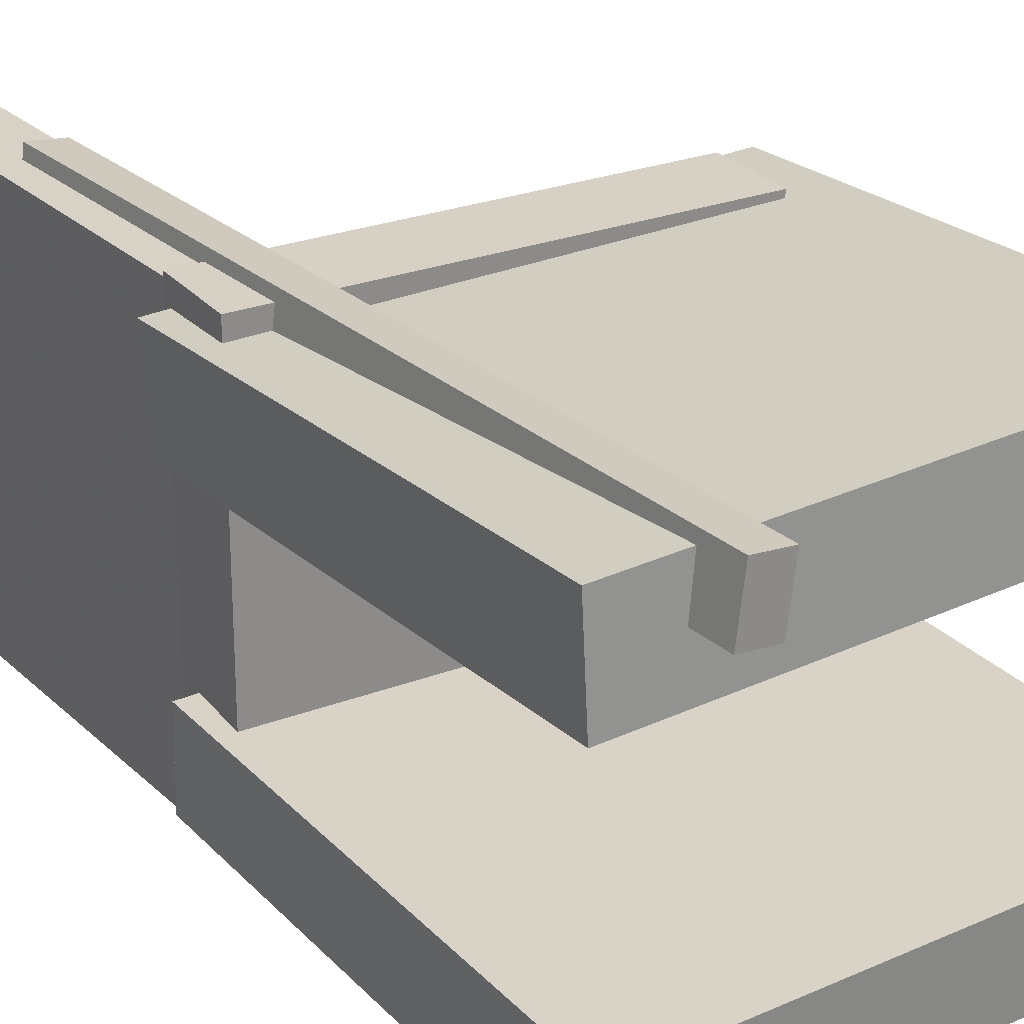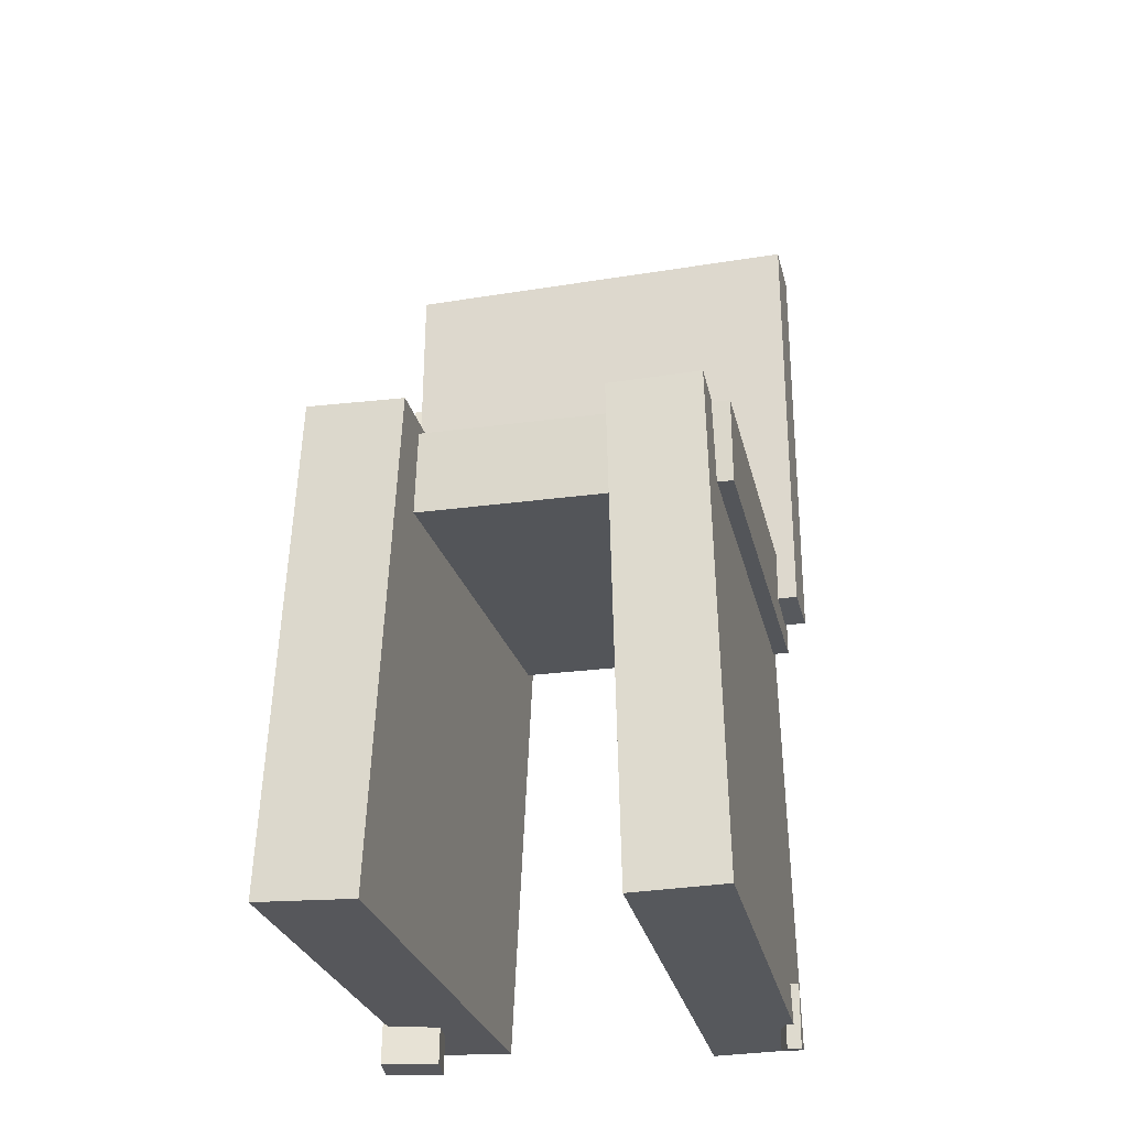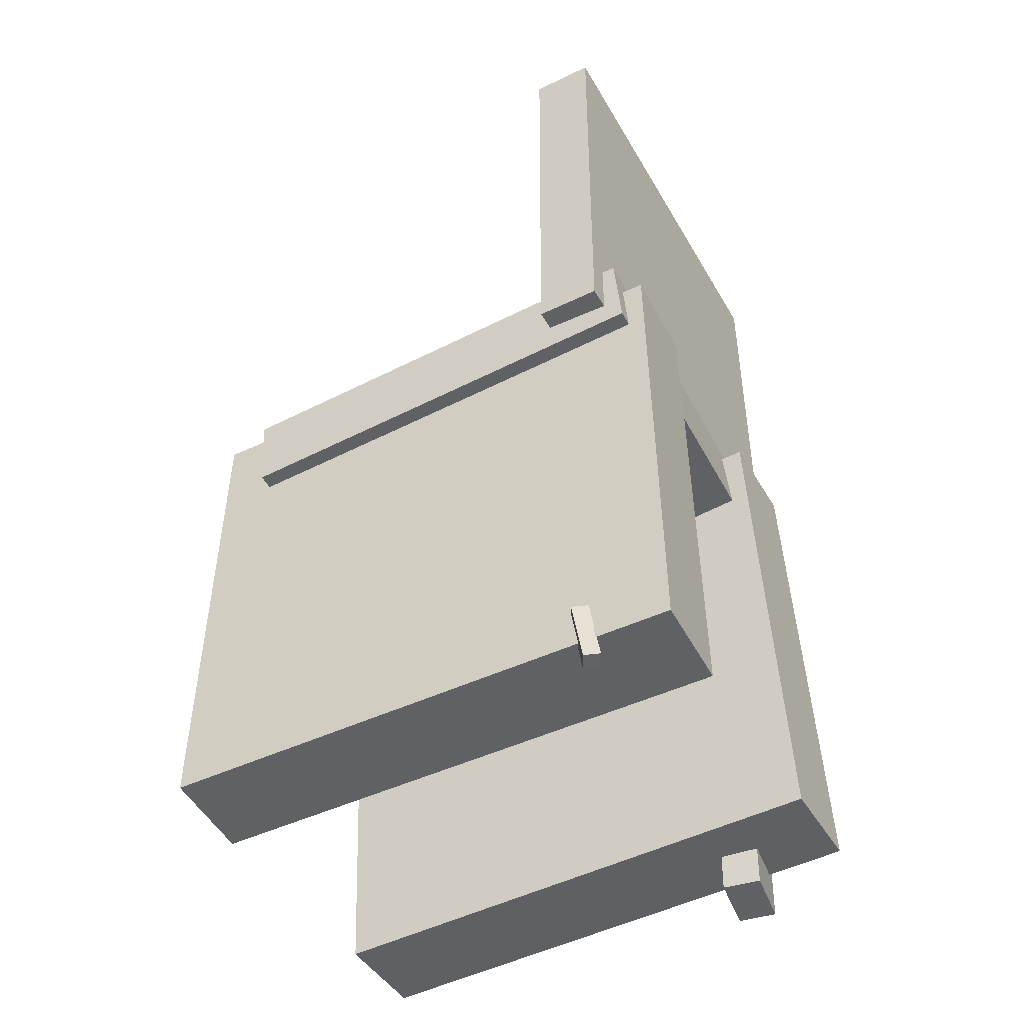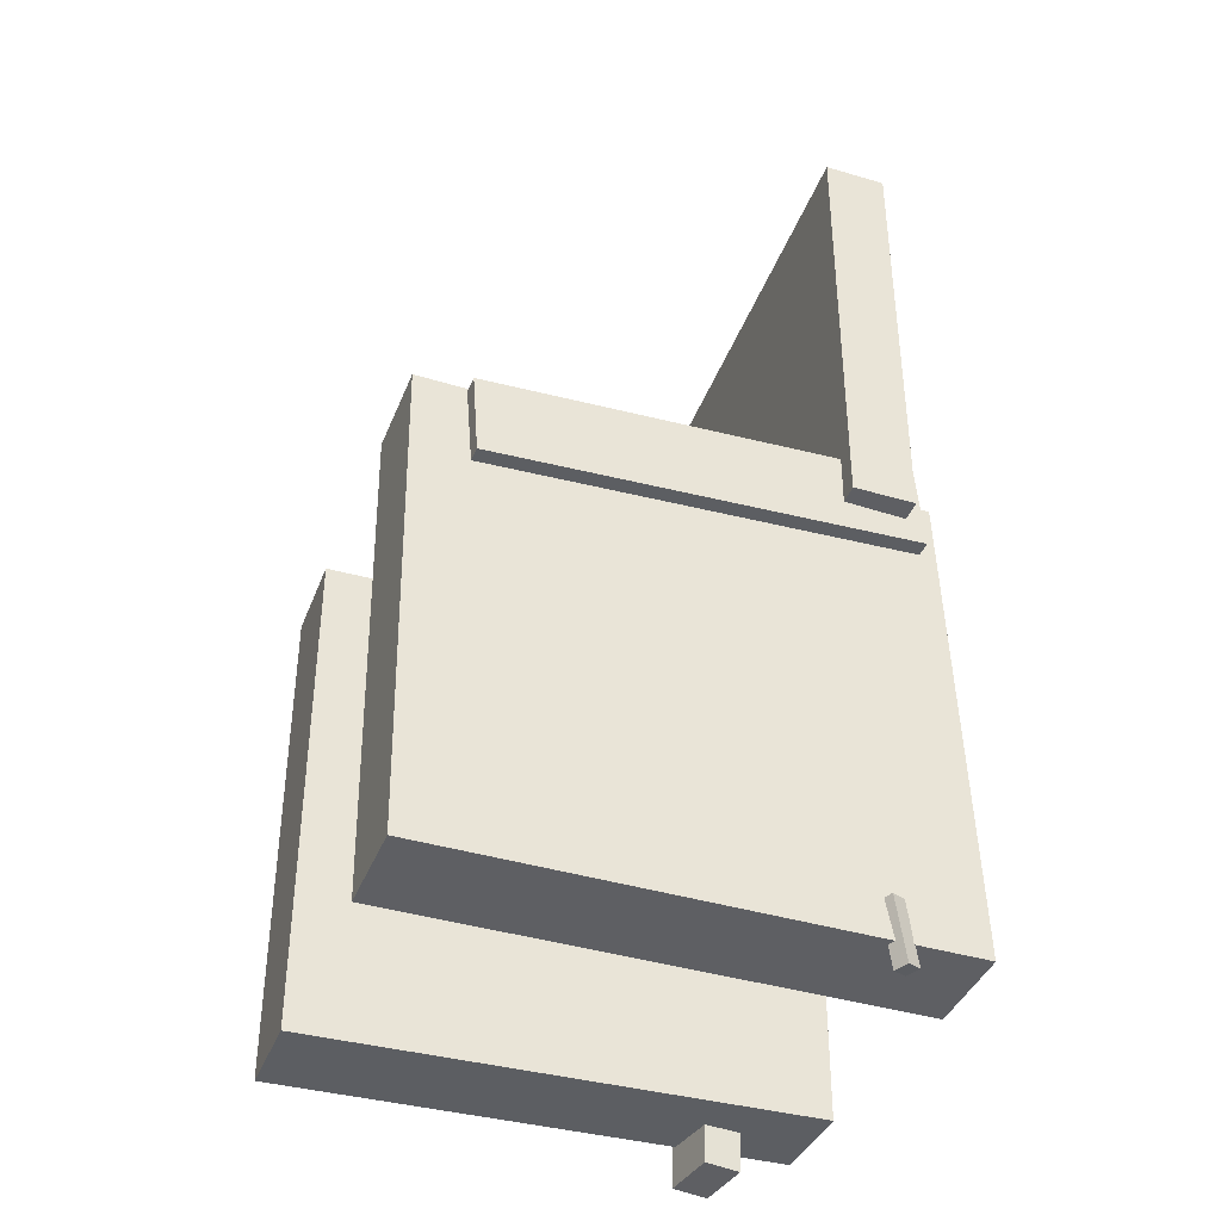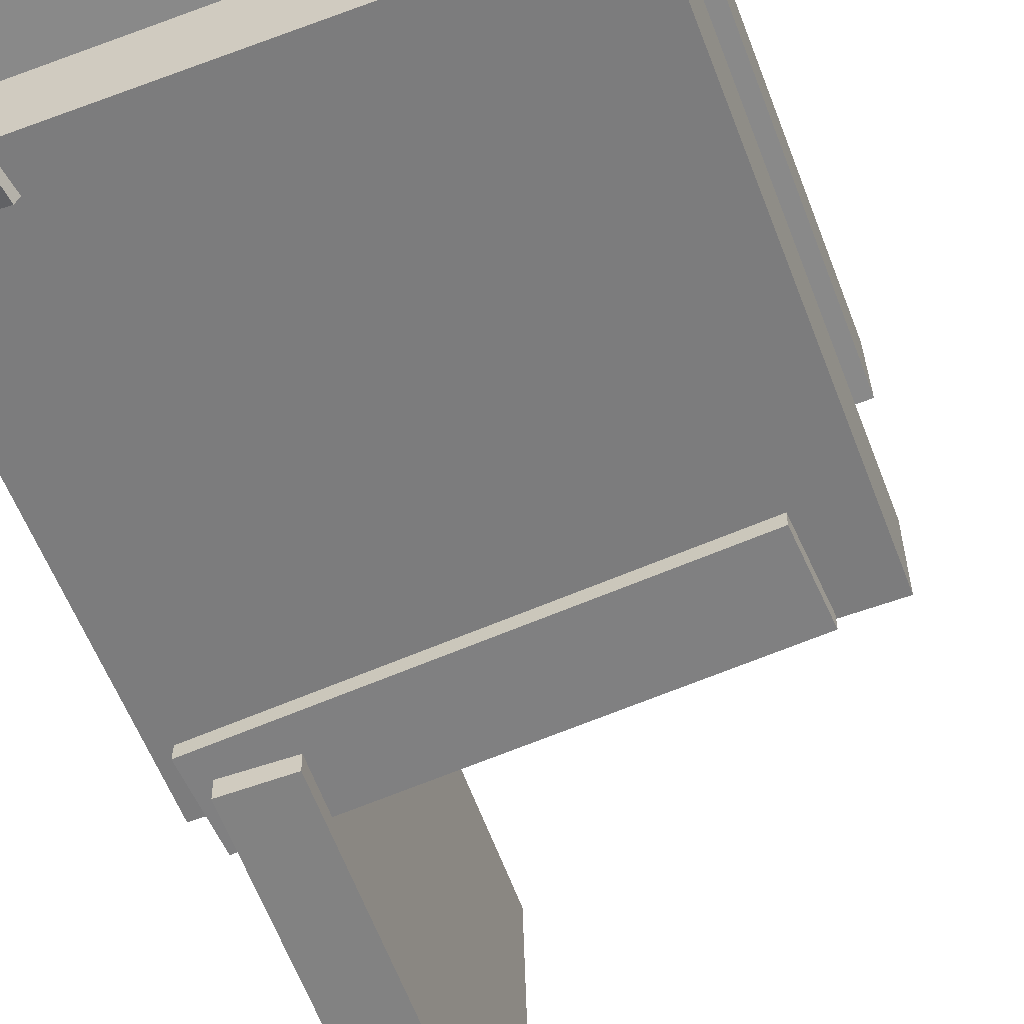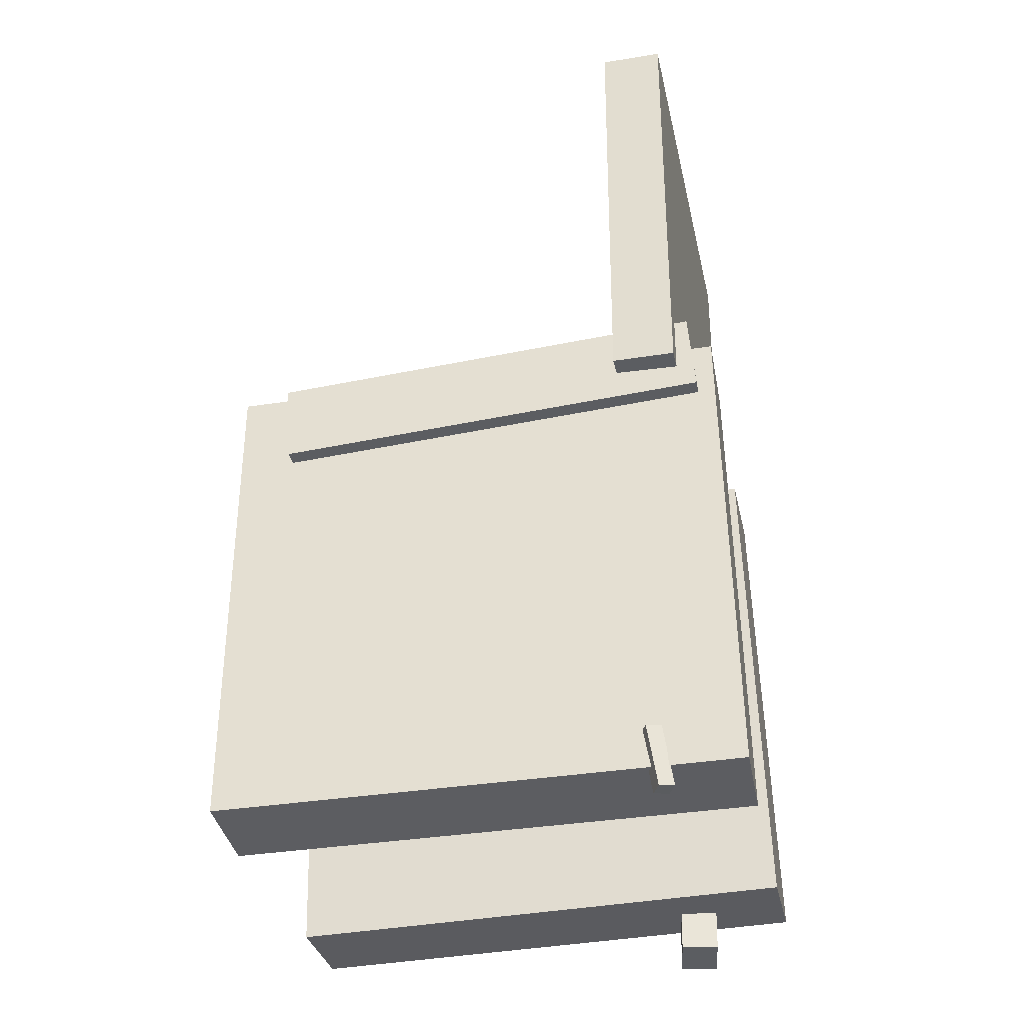
<metadata>
{"format":"obj","ext":"obj","renderer":"f3d","projection":"perspective","resolution":1024,"background":"white","views":[{"elev":27.2,"azim":-35.3,"up":"+Z"},{"elev":-28.7,"azim":102.5,"up":"+Y"},{"elev":-47.9,"azim":-152.4,"up":"+Y"},{"elev":-40.7,"azim":159.3,"up":"+Y"},{"elev":-60.0,"azim":20.2,"up":"+Z"},{"elev":-36.0,"azim":-168.9,"up":"+Y"}]}
</metadata>
<code>
v -0.2102 -0.3708 0.08912
v -0.2116 -0.3667 0.1703
v -0.2035 0.03479 0.06846
v -0.2049 0.03895 0.1496
v 0.2036 -0.3773 0.09688
v 0.2021 -0.3731 0.178
v 0.2103 0.02832 0.07622
v 0.2088 0.03248 0.1574
f 1.0 7.0 5.0
f 1.0 3.0 7.0
f 1.0 4.0 3.0
f 1.0 2.0 4.0
f 3.0 8.0 7.0
f 3.0 4.0 8.0
f 5.0 7.0 8.0
f 5.0 8.0 6.0
f 1.0 5.0 6.0
f 1.0 6.0 2.0
f 2.0 6.0 8.0
f 2.0 8.0 4.0
v -0.1544 -0.3998 -0.1612
v -0.1488 -0.4003 -0.1502
v -0.1468 -0.3486 -0.1625
v -0.1412 -0.3491 -0.1515
v -0.1429 -0.4016 -0.1671
v -0.1373 -0.4022 -0.1562
v -0.1353 -0.3504 -0.1684
v -0.1297 -0.351 -0.1575
f 9.0 15.0 13.0
f 9.0 11.0 15.0
f 9.0 12.0 11.0
f 9.0 10.0 12.0
f 11.0 16.0 15.0
f 11.0 12.0 16.0
f 13.0 15.0 16.0
f 13.0 16.0 14.0
f 9.0 13.0 14.0
f 9.0 14.0 10.0
f 10.0 14.0 16.0
f 10.0 16.0 12.0
v -0.1834 -0.004013 0.1658
v -0.1319 -0.003605 0.167
v -0.1863 0.3701 0.1651
v -0.1349 0.3705 0.1663
v -0.1753 -0.004568 -0.187
v -0.1238 -0.00416 -0.1859
v -0.1783 0.3695 -0.1877
v -0.1268 0.3699 -0.1865
f 17.0 23.0 21.0
f 17.0 19.0 23.0
f 17.0 20.0 19.0
f 17.0 18.0 20.0
f 19.0 24.0 23.0
f 19.0 20.0 24.0
f 21.0 23.0 24.0
f 21.0 24.0 22.0
f 17.0 21.0 22.0
f 17.0 22.0 18.0
f 18.0 22.0 24.0
f 18.0 24.0 20.0
v -0.2105 -0.3823 -0.1617
v -0.2098 -0.3837 -0.08622
v -0.2053 0.0254 -0.1543
v -0.2046 0.02402 -0.07881
v 0.2051 -0.3876 -0.1654
v 0.2058 -0.3889 -0.08998
v 0.2103 0.02017 -0.158
v 0.211 0.01879 -0.08258
f 25.0 31.0 29.0
f 25.0 27.0 31.0
f 25.0 28.0 27.0
f 25.0 26.0 28.0
f 27.0 32.0 31.0
f 27.0 28.0 32.0
f 29.0 31.0 32.0
f 29.0 32.0 30.0
f 25.0 29.0 30.0
f 25.0 30.0 26.0
f 26.0 30.0 32.0
f 26.0 32.0 28.0
v -0.1236 -0.4007 0.1285
v -0.1534 -0.4014 0.1325
v -0.1396 0.2438 0.1249
v -0.1693 0.2431 0.1288
v -0.1173 -0.4003 0.1762
v -0.1471 -0.401 0.1802
v -0.1333 0.2442 0.1726
v -0.163 0.2435 0.1765
f 33.0 39.0 37.0
f 33.0 35.0 39.0
f 33.0 36.0 35.0
f 33.0 34.0 36.0
f 35.0 40.0 39.0
f 35.0 36.0 40.0
f 37.0 39.0 40.0
f 37.0 40.0 38.0
f 33.0 37.0 38.0
f 33.0 38.0 34.0
f 34.0 38.0 40.0
f 34.0 40.0 36.0
v -0.1867 0.04436 -0.1692
v -0.1918 -0.02449 -0.1687
v -0.1835 0.04661 0.1689
v -0.1886 -0.02224 0.1694
v 0.1684 0.01795 -0.1723
v 0.1633 -0.0509 -0.1718
v 0.1716 0.0202 0.1657
v 0.1665 -0.04865 0.1662
f 41.0 47.0 45.0
f 41.0 43.0 47.0
f 41.0 44.0 43.0
f 41.0 42.0 44.0
f 43.0 48.0 47.0
f 43.0 44.0 48.0
f 45.0 47.0 48.0
f 45.0 48.0 46.0
f 41.0 45.0 46.0
f 41.0 46.0 42.0
f 42.0 46.0 48.0
f 42.0 48.0 44.0

</code>
